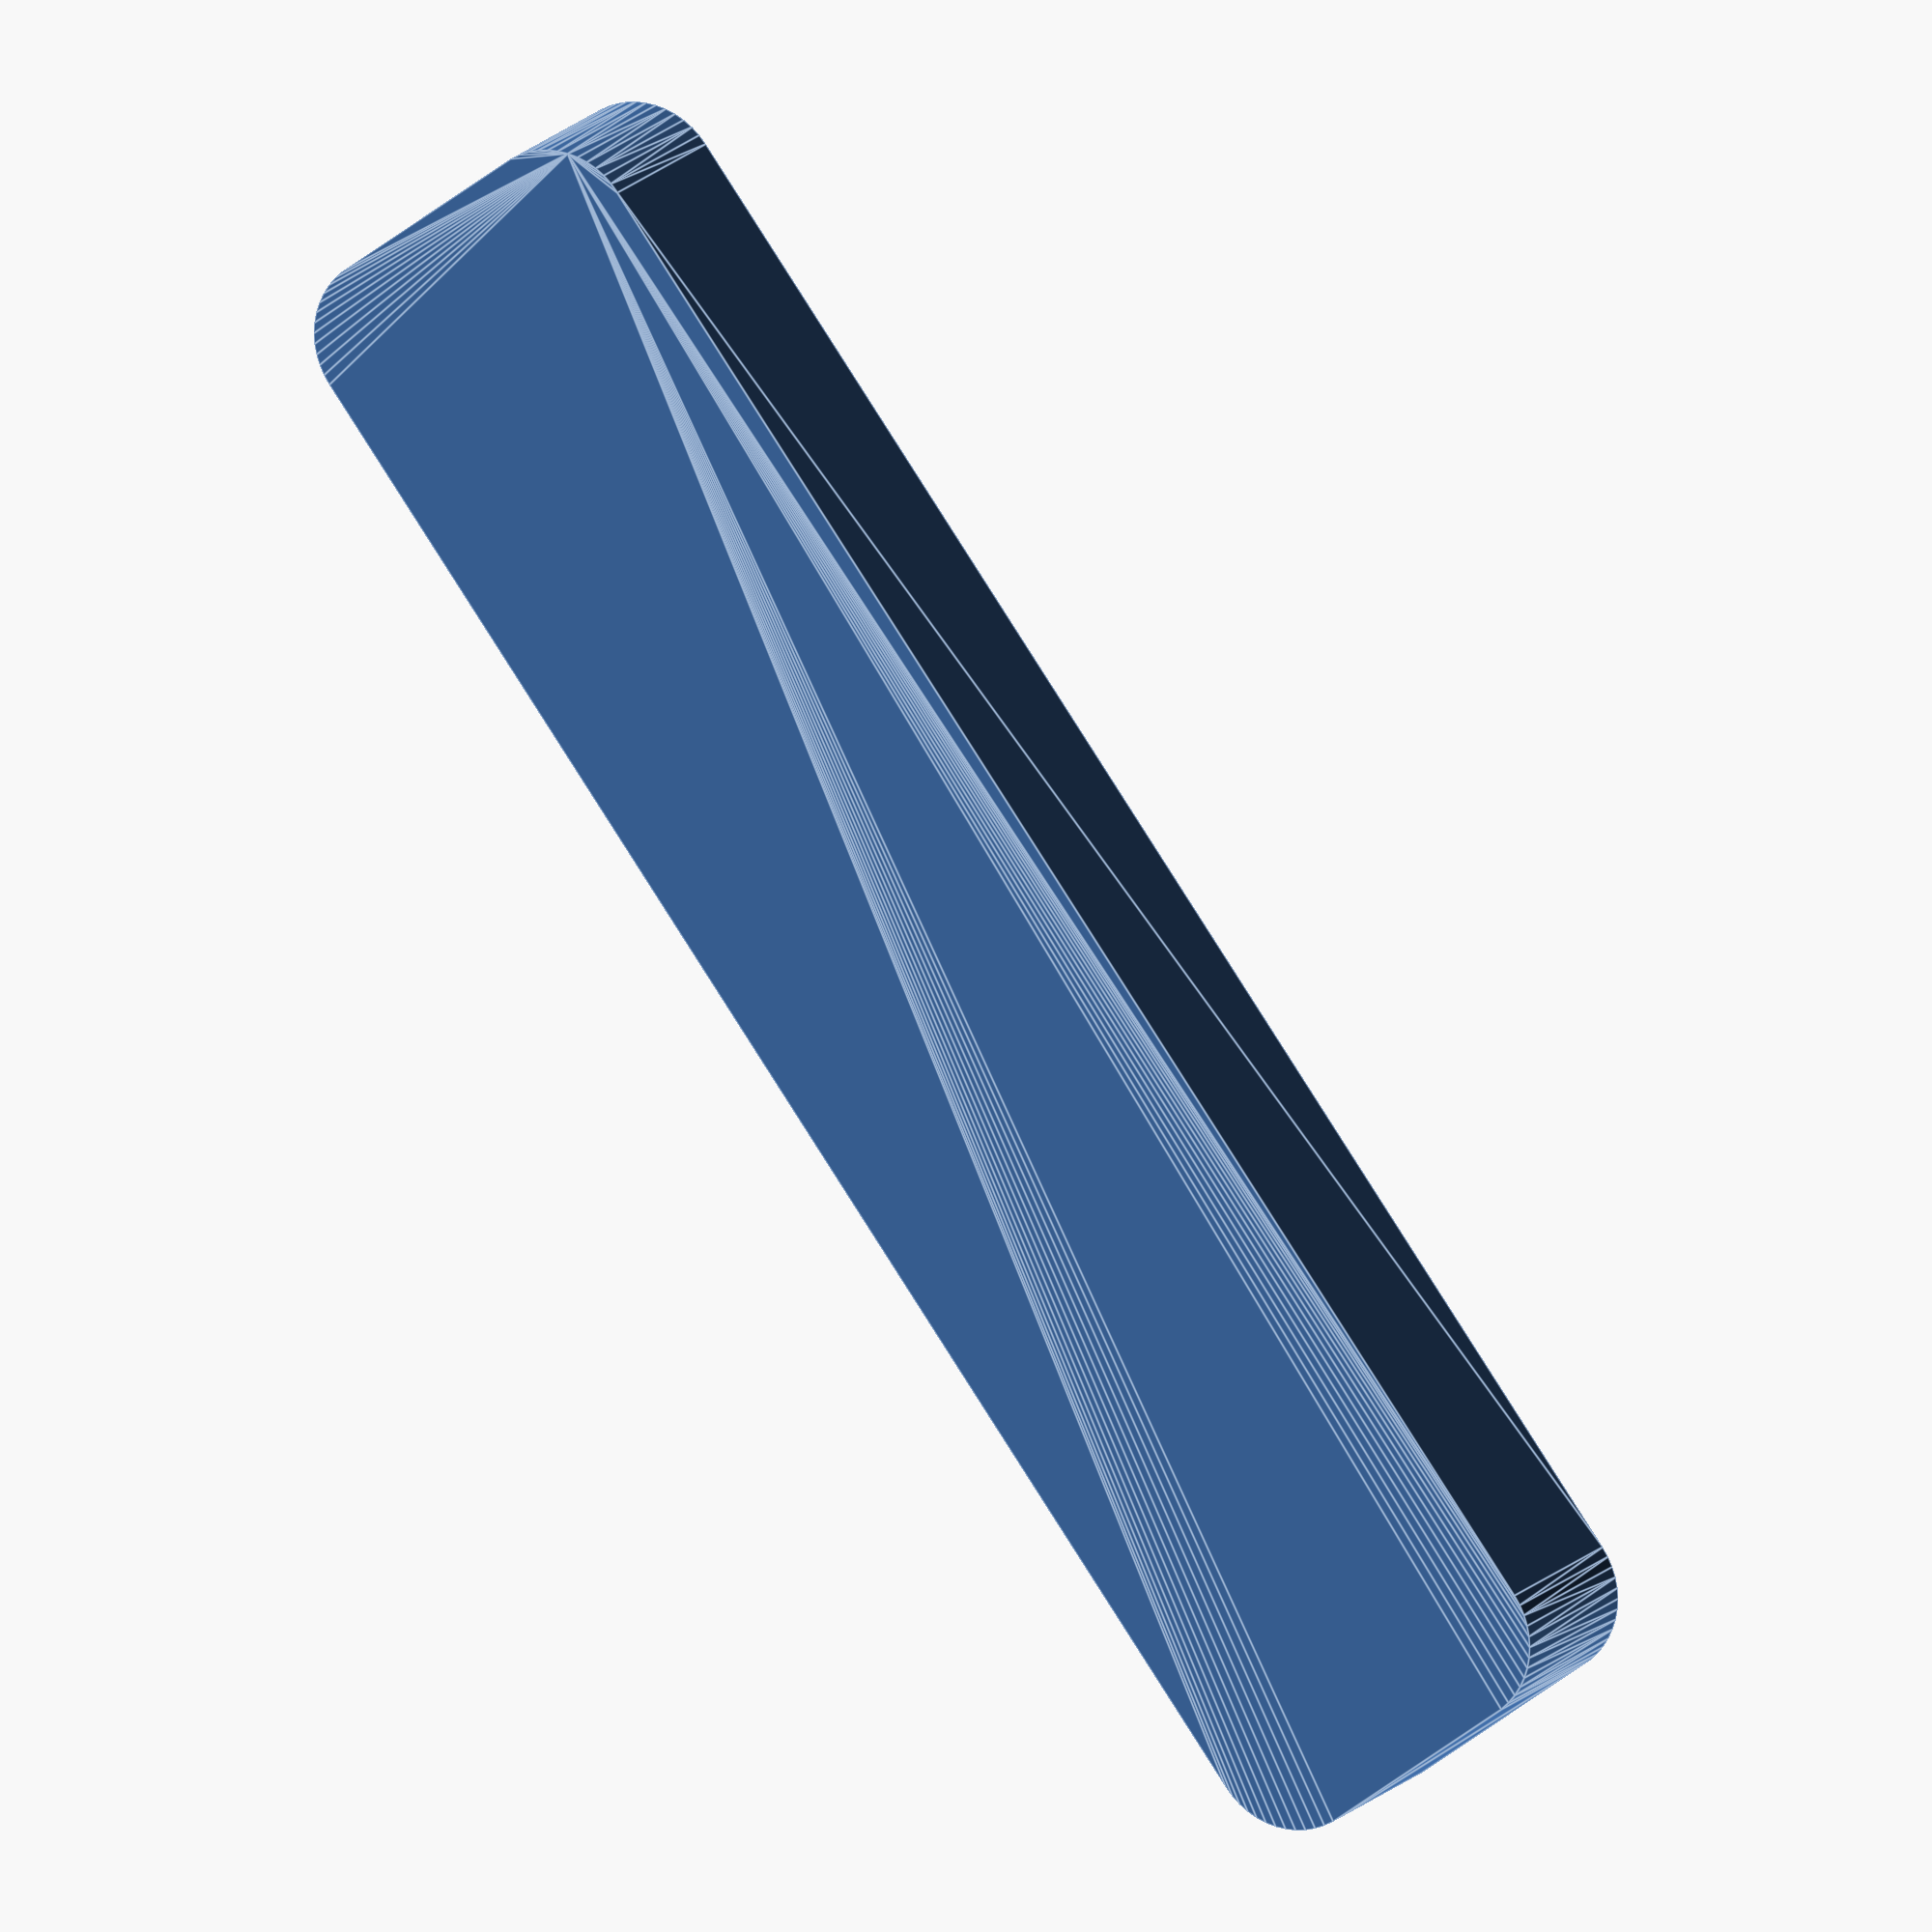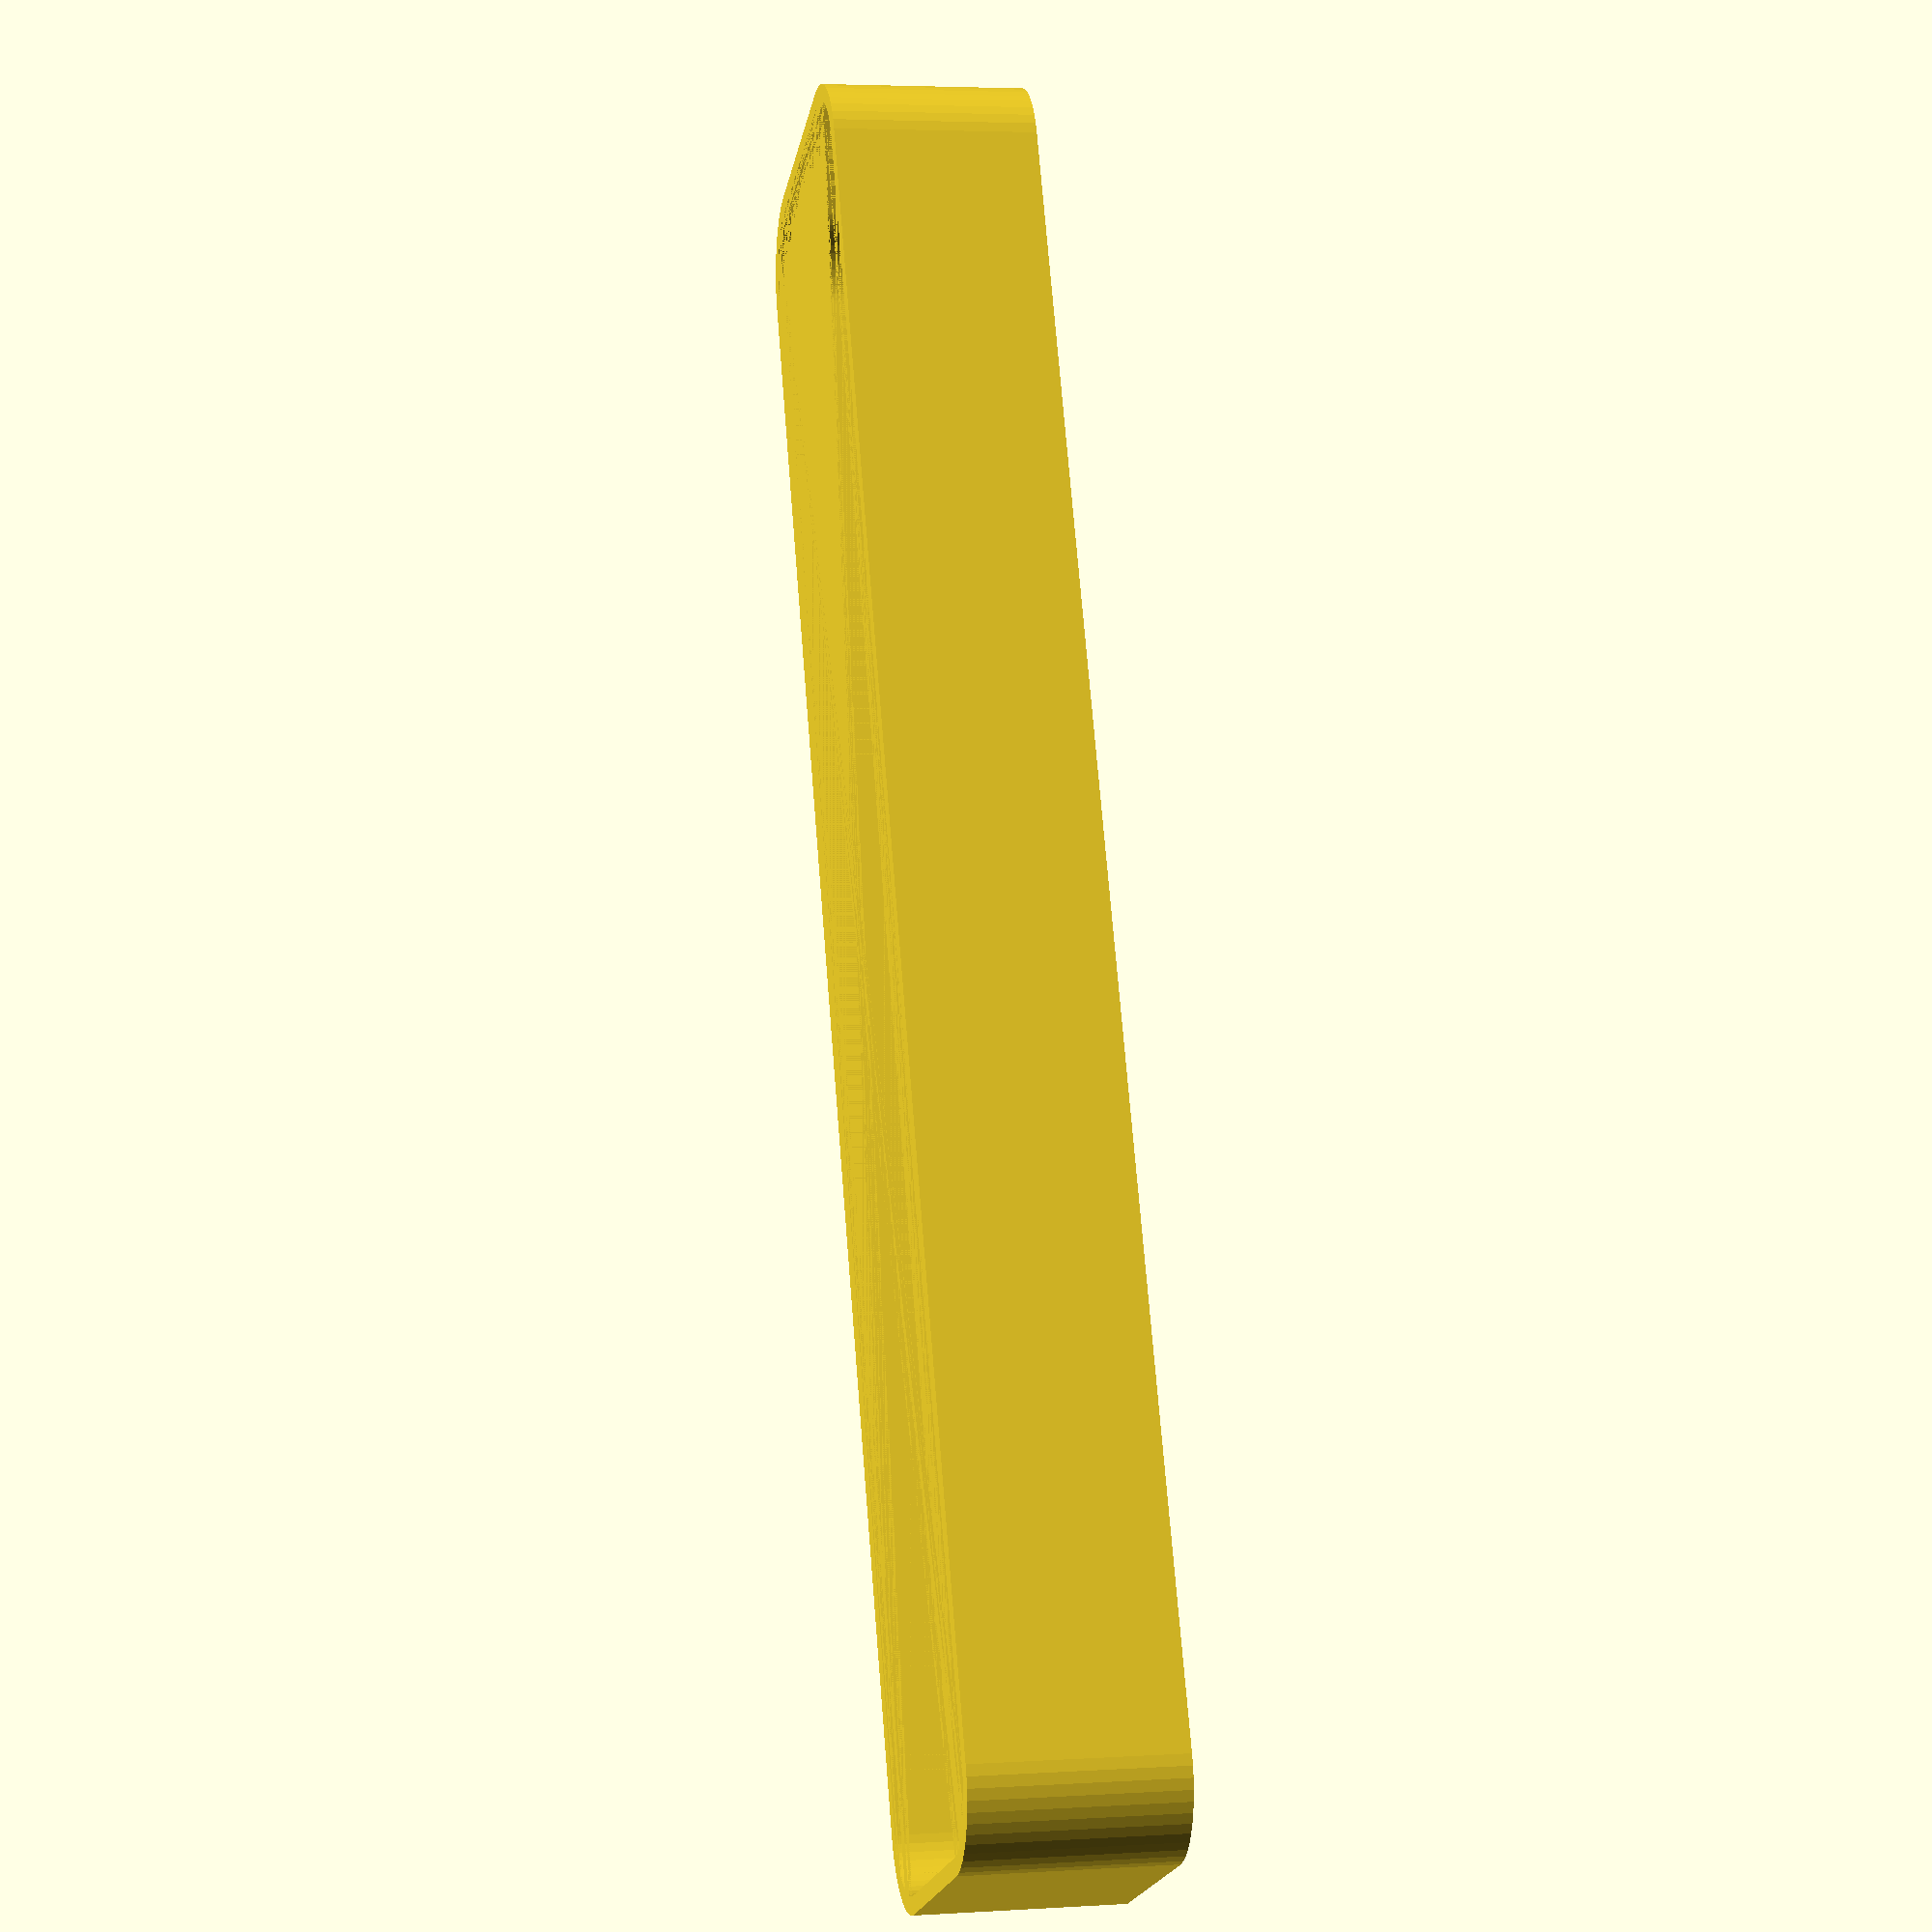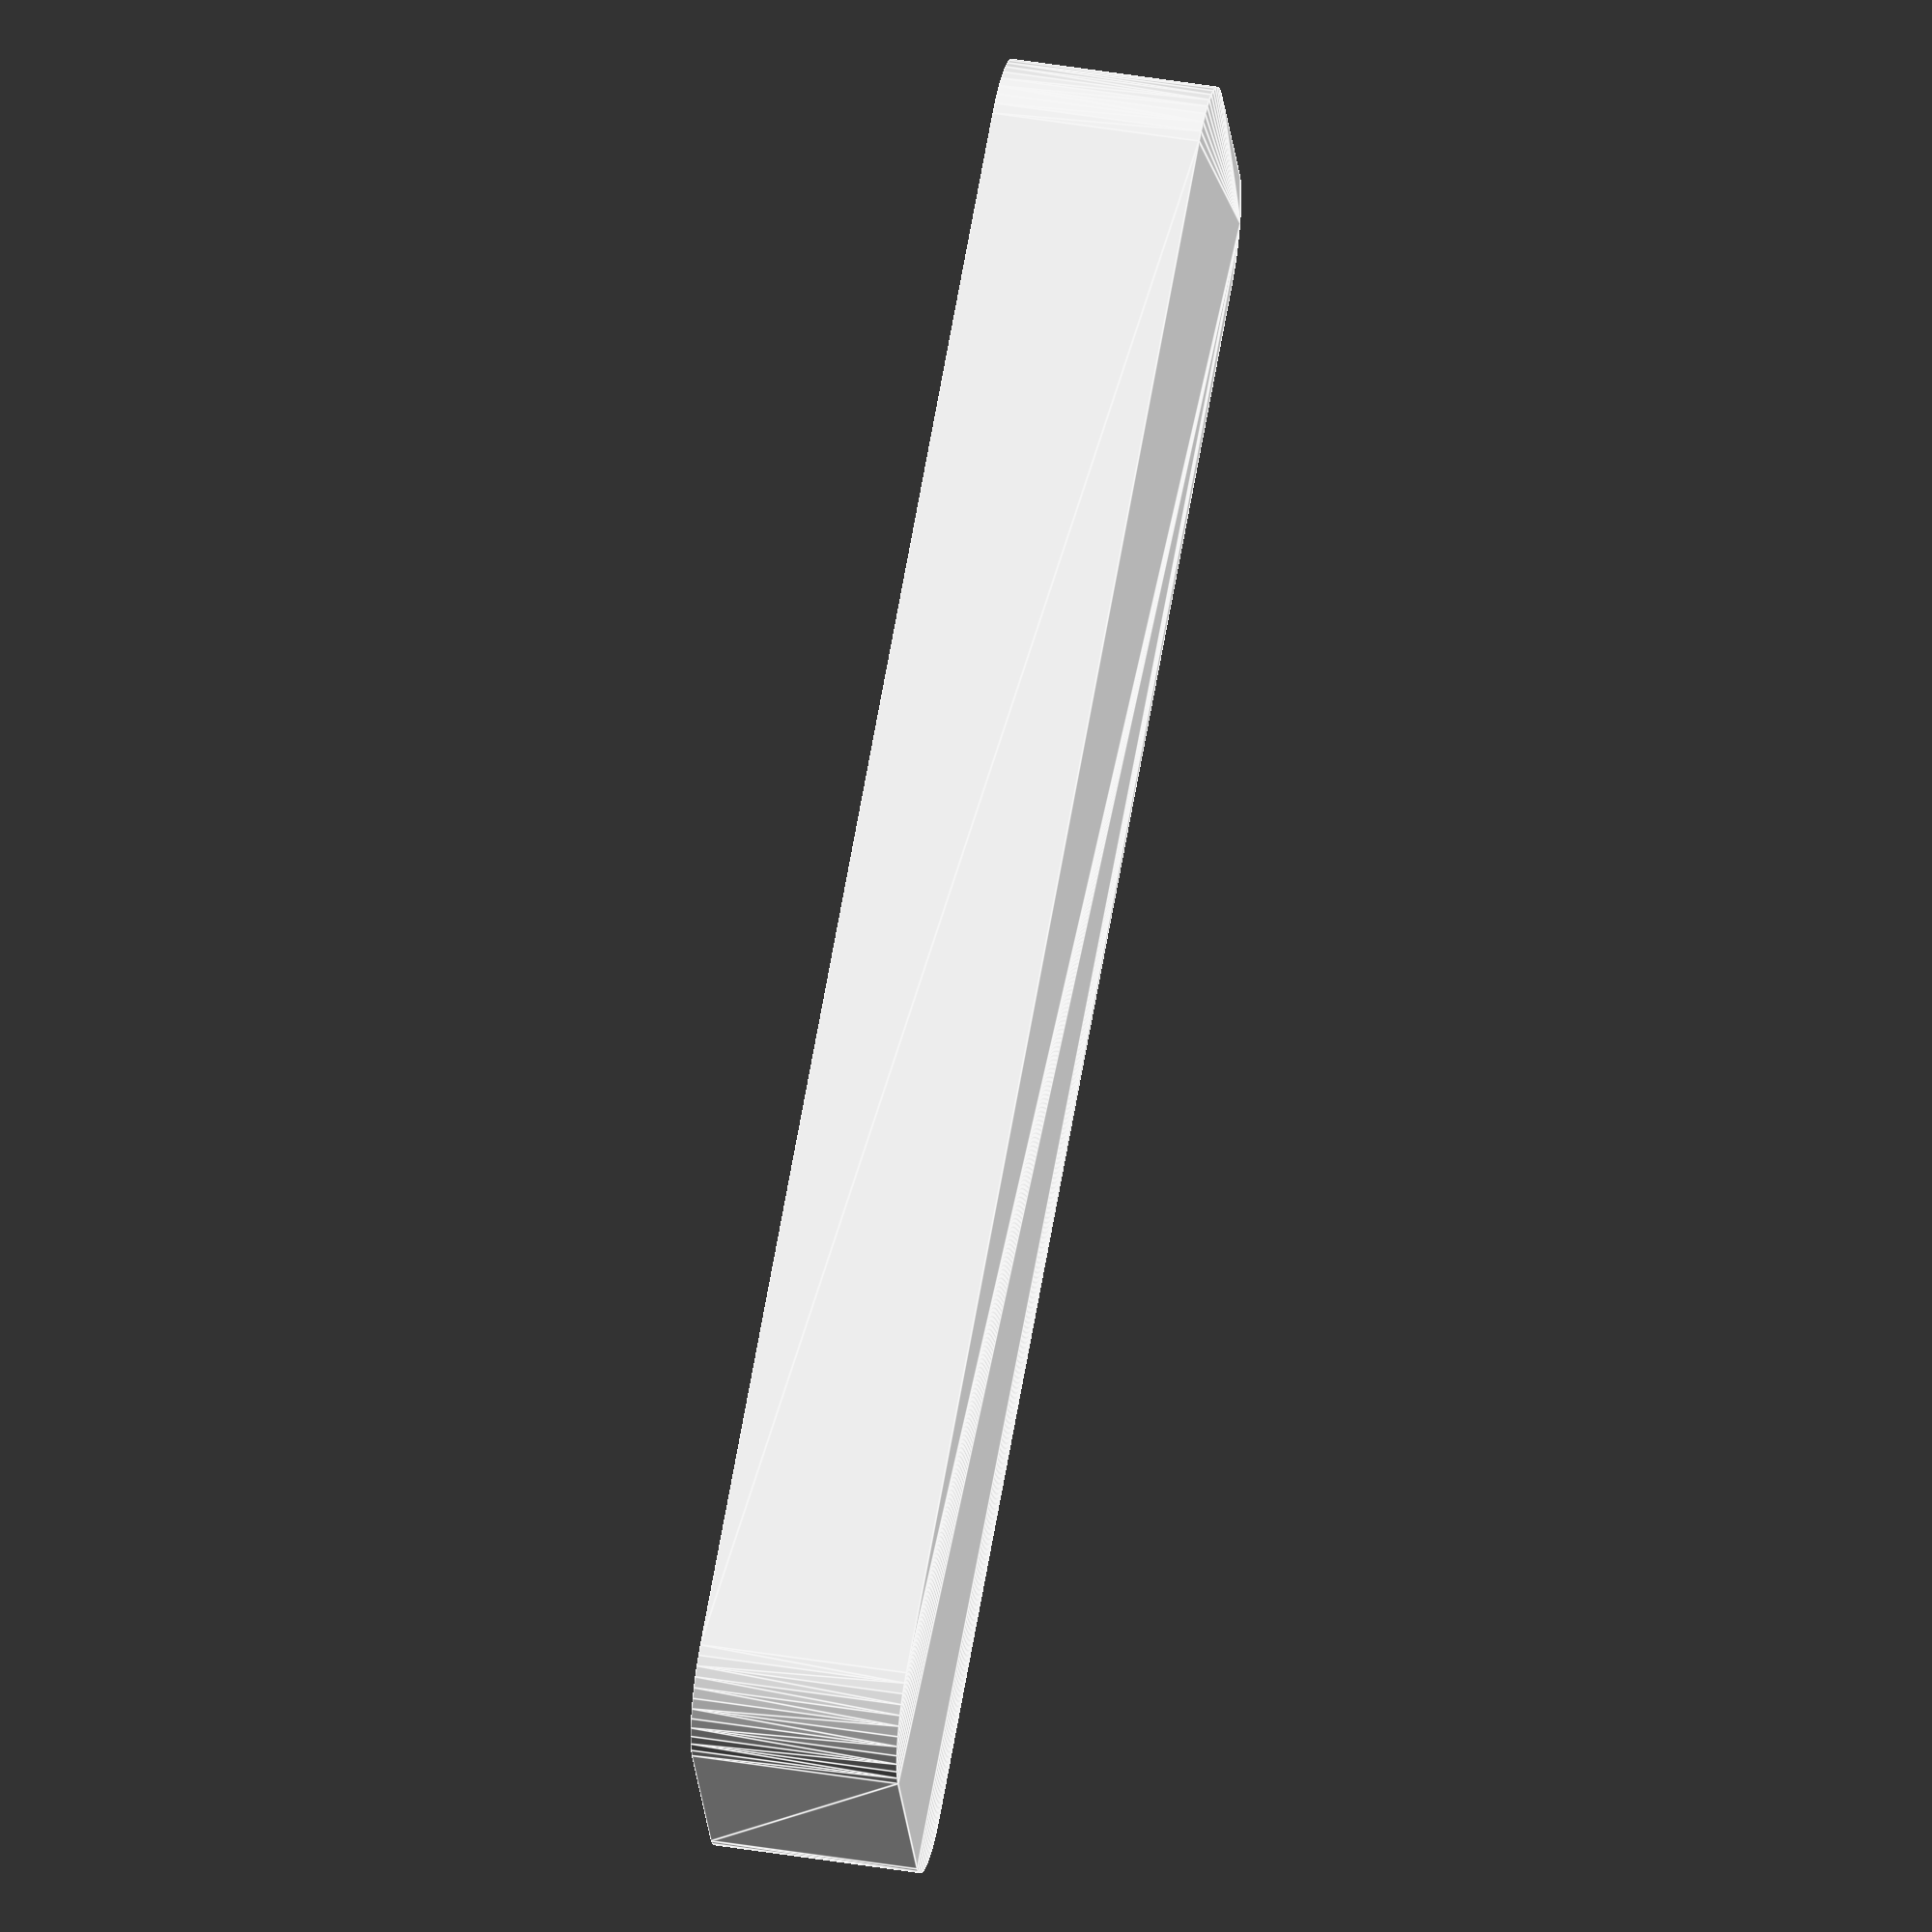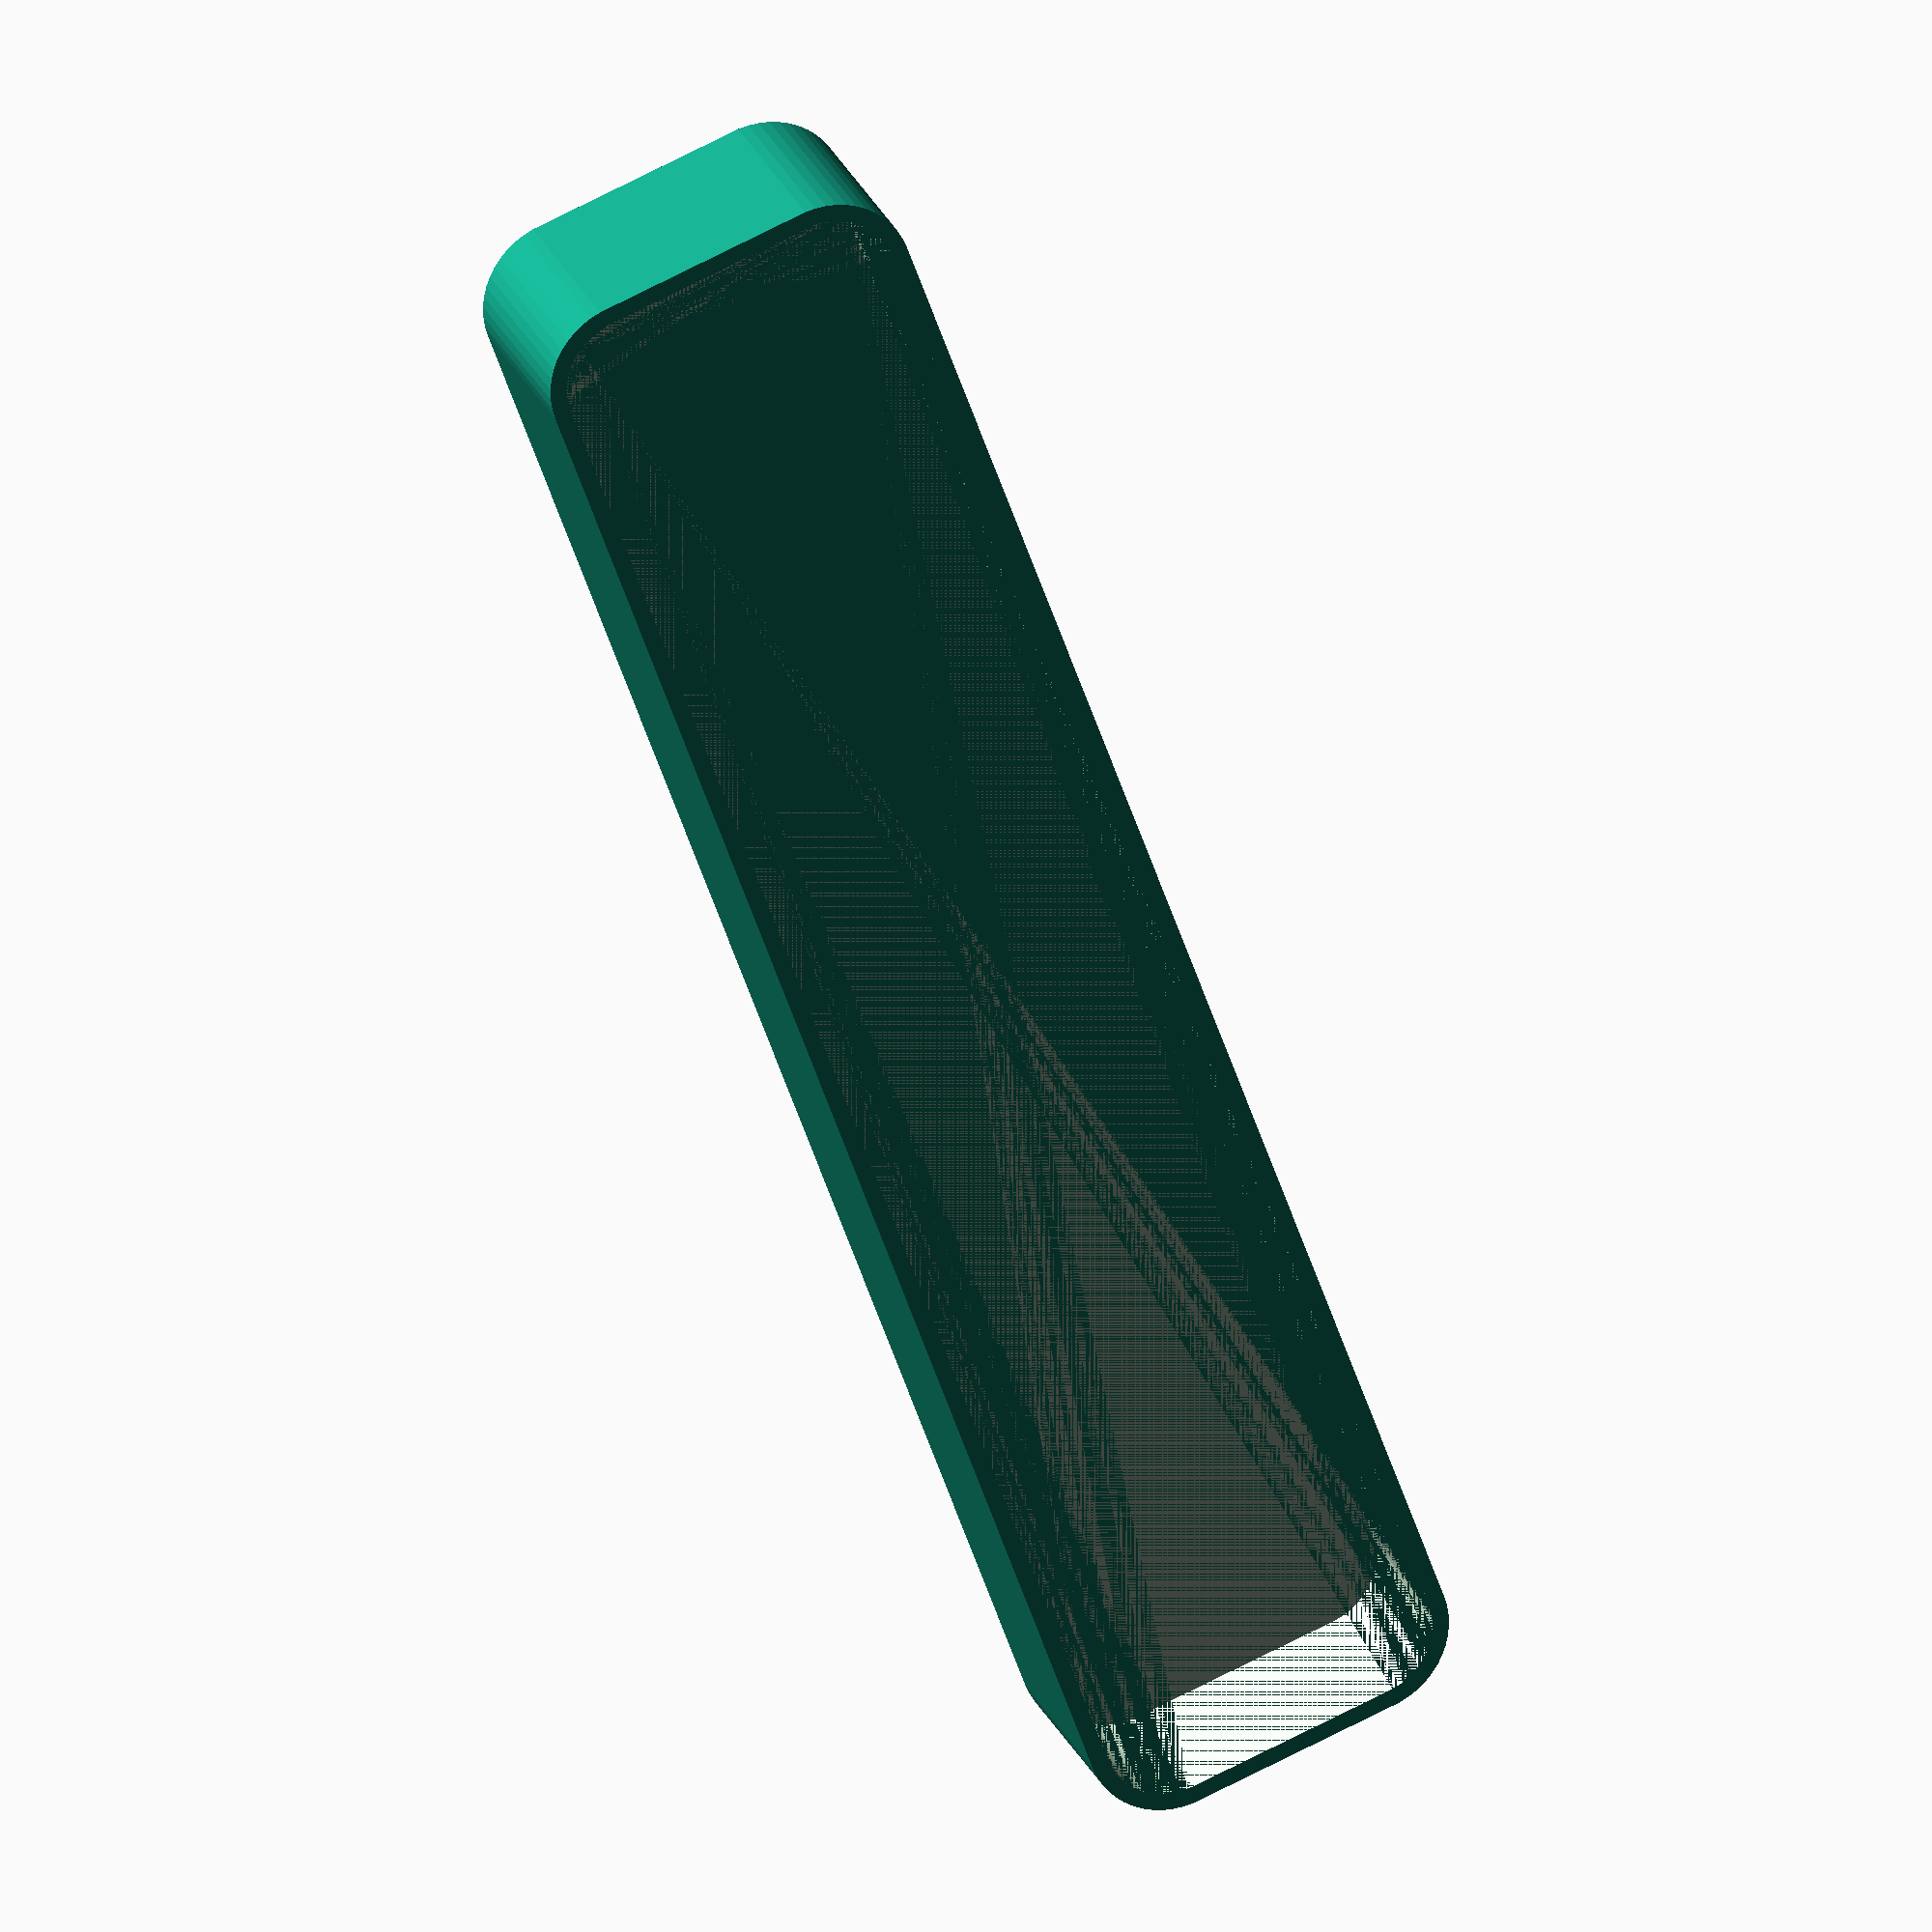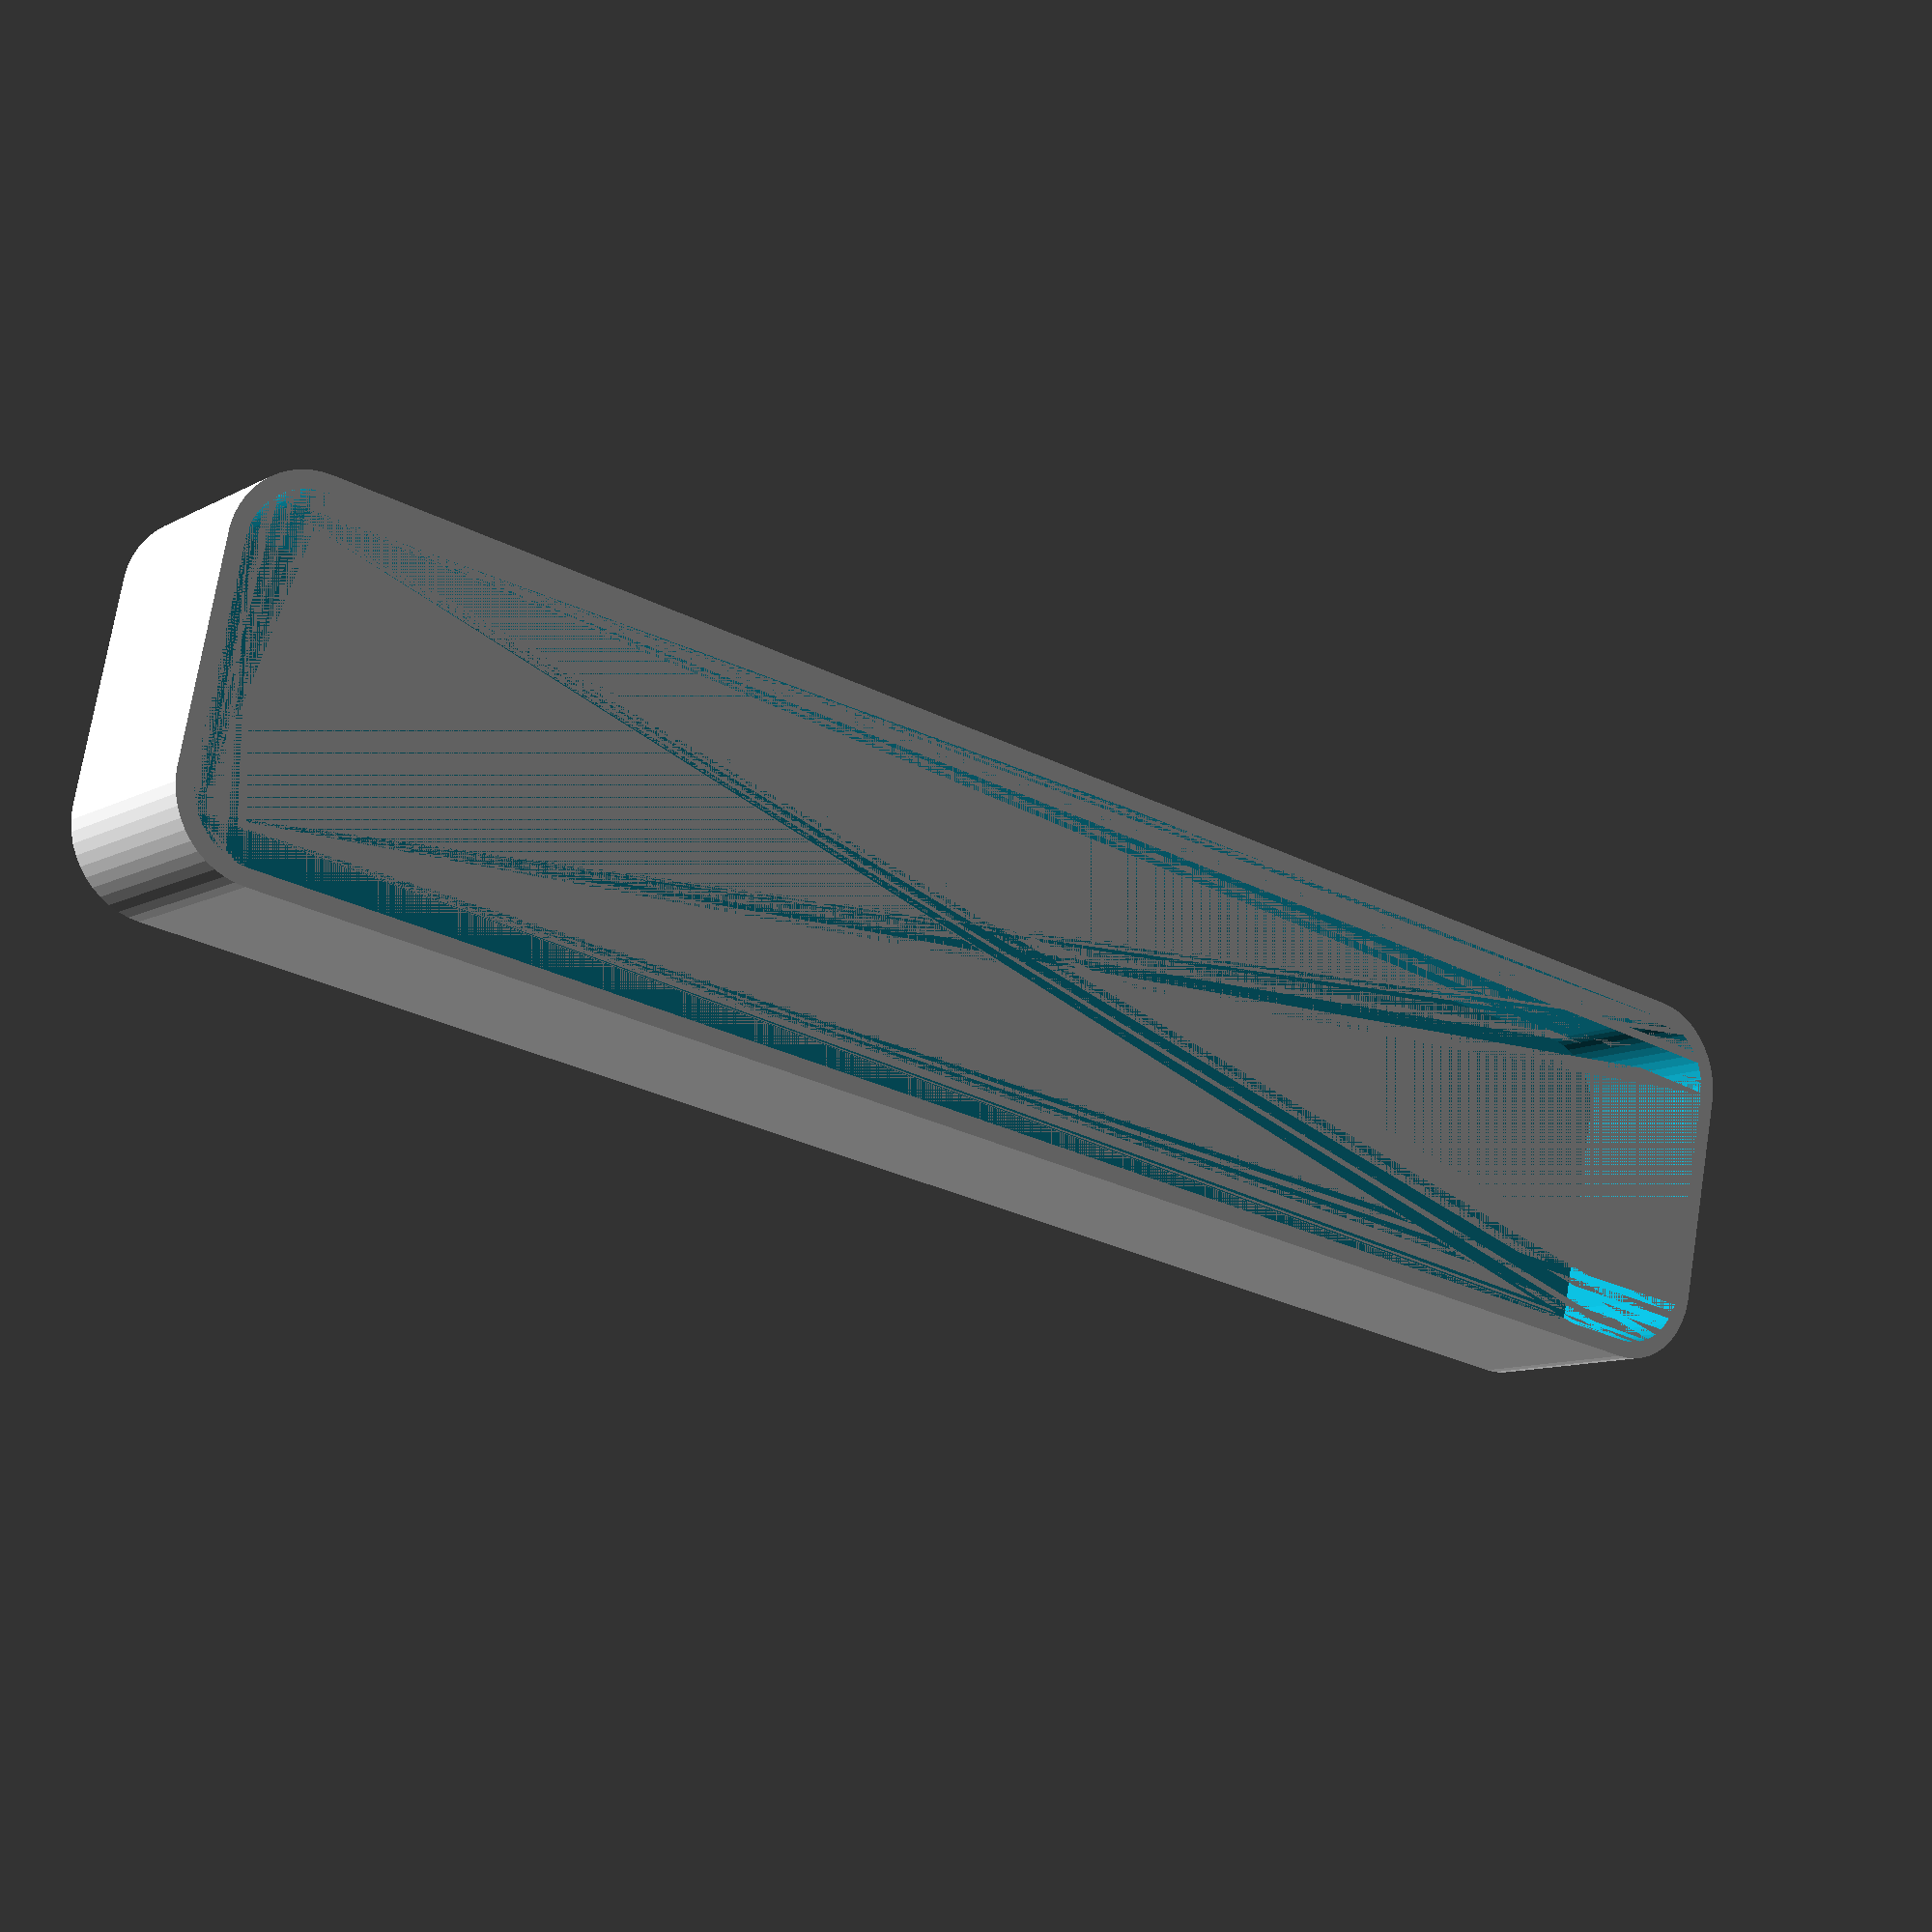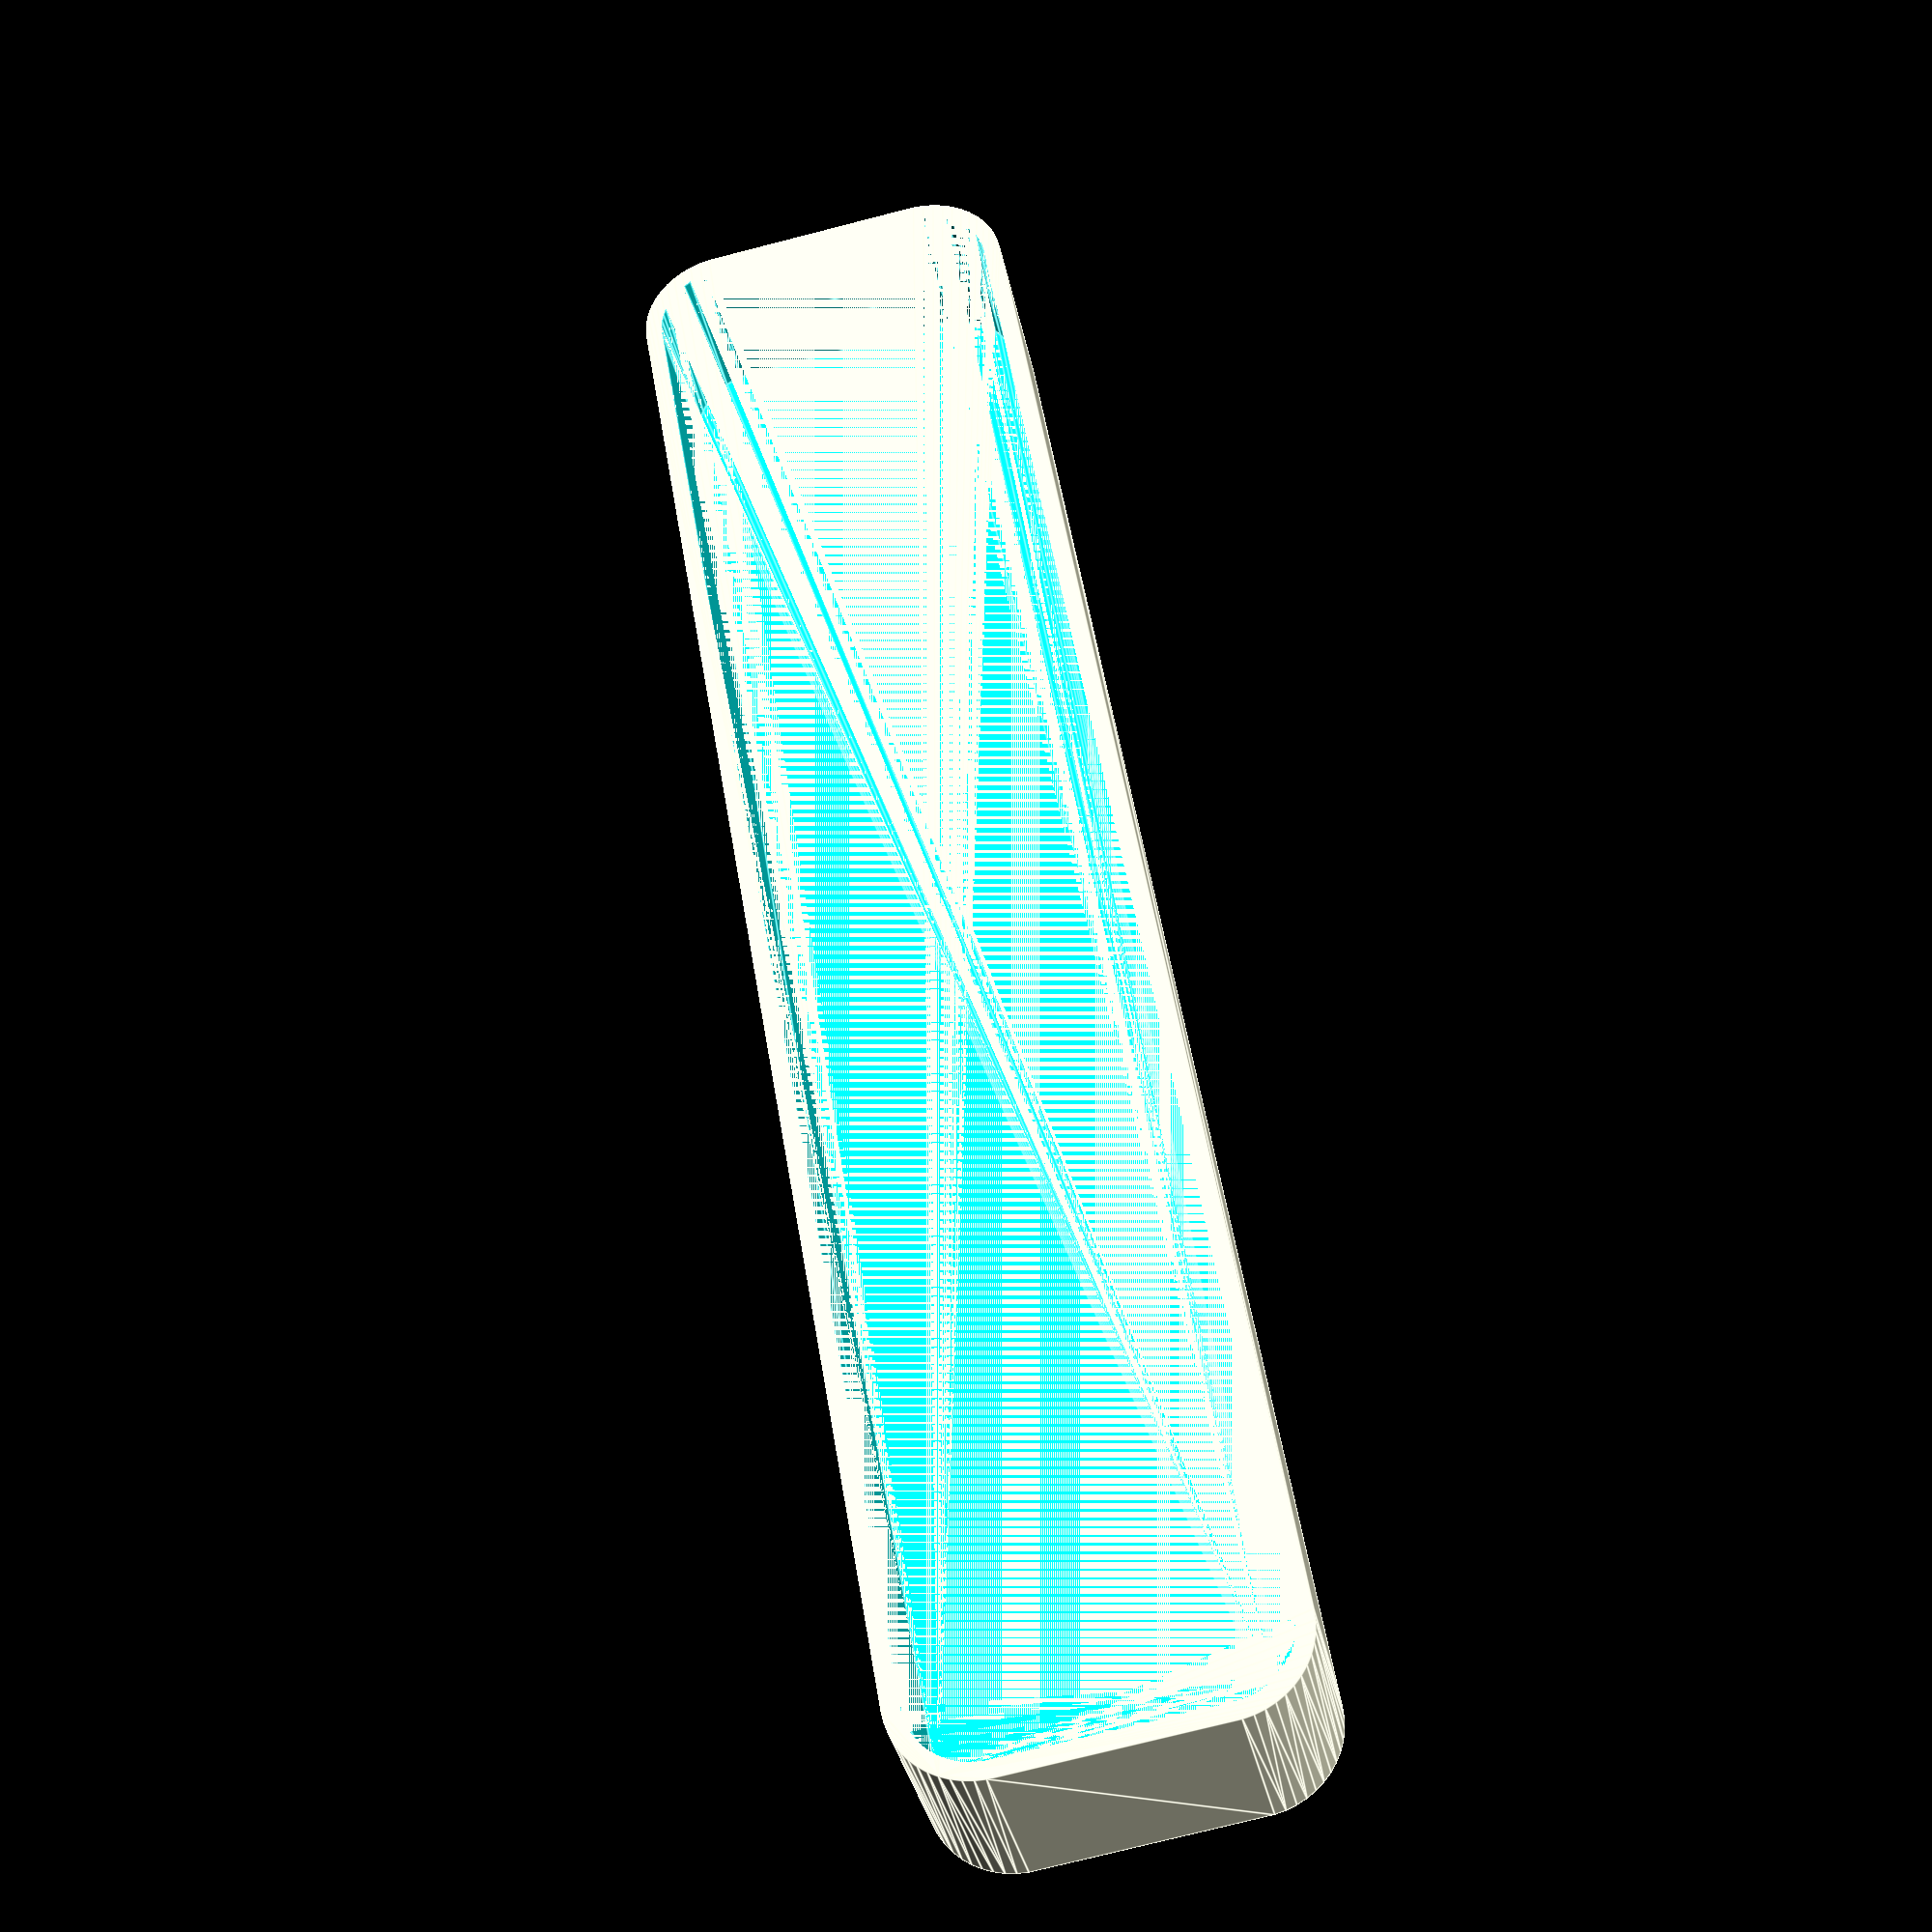
<openscad>
$fn = 50;


difference() {
	union() {
		hull() {
			translate(v = [-6.2500000000, 47.5000000000, 0]) {
				cylinder(h = 12, r = 5);
			}
			translate(v = [6.2500000000, 47.5000000000, 0]) {
				cylinder(h = 12, r = 5);
			}
			translate(v = [-6.2500000000, -47.5000000000, 0]) {
				cylinder(h = 12, r = 5);
			}
			translate(v = [6.2500000000, -47.5000000000, 0]) {
				cylinder(h = 12, r = 5);
			}
		}
	}
	union() {
		translate(v = [0, 0, 2]) {
			hull() {
				translate(v = [-6.2500000000, 47.5000000000, 0]) {
					cylinder(h = 10, r = 4);
				}
				translate(v = [6.2500000000, 47.5000000000, 0]) {
					cylinder(h = 10, r = 4);
				}
				translate(v = [-6.2500000000, -47.5000000000, 0]) {
					cylinder(h = 10, r = 4);
				}
				translate(v = [6.2500000000, -47.5000000000, 0]) {
					cylinder(h = 10, r = 4);
				}
			}
		}
	}
}
</openscad>
<views>
elev=165.2 azim=36.4 roll=335.1 proj=o view=edges
elev=175.8 azim=156.3 roll=101.5 proj=p view=solid
elev=316.8 azim=115.4 roll=101.2 proj=o view=edges
elev=155.4 azim=160.1 roll=198.7 proj=o view=wireframe
elev=9.8 azim=281.3 roll=324.4 proj=p view=solid
elev=213.5 azim=350.5 roll=169.2 proj=p view=edges
</views>
